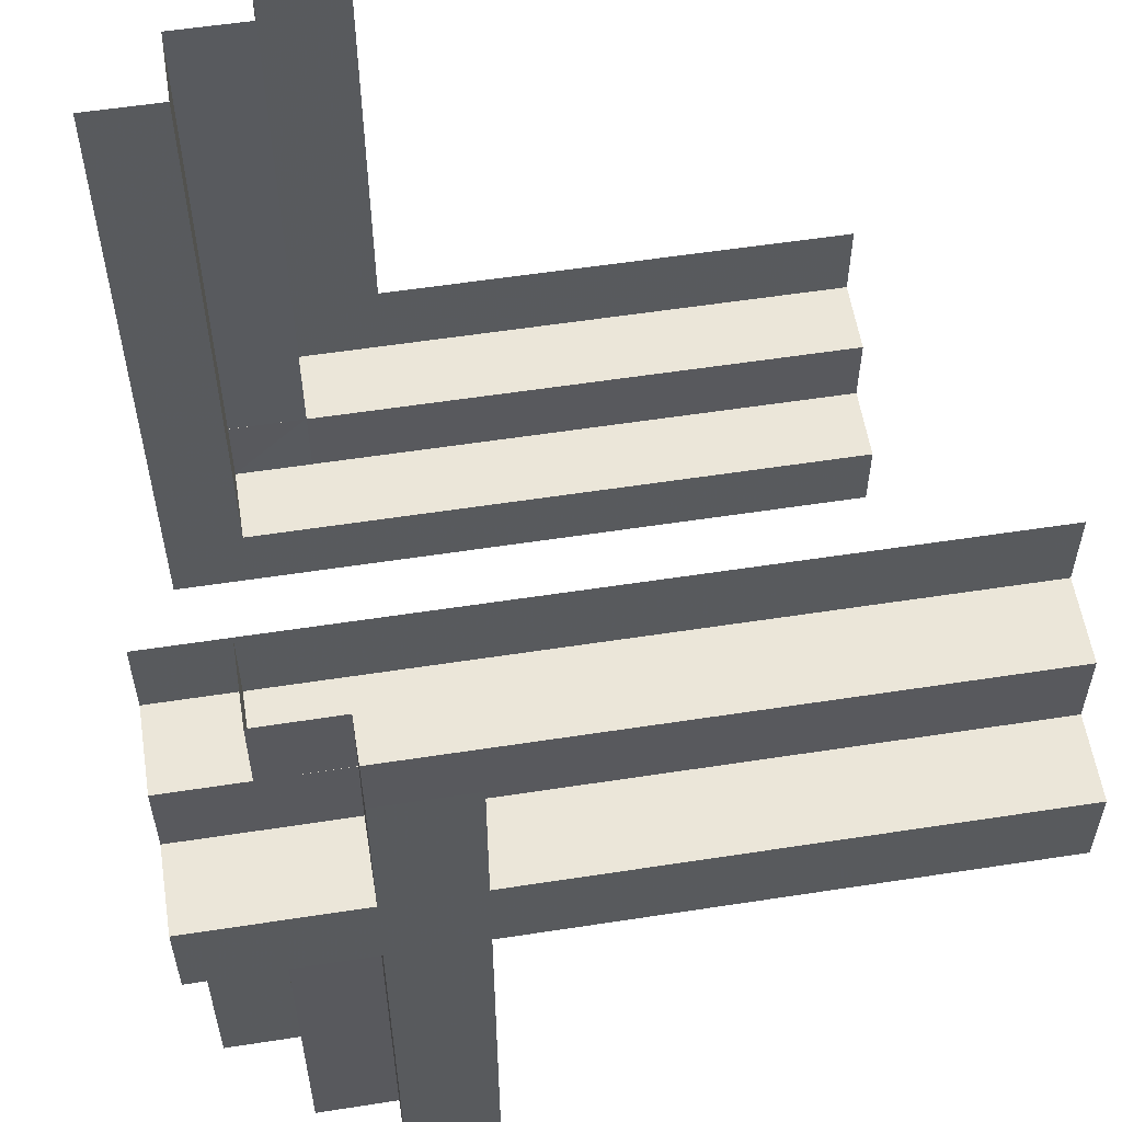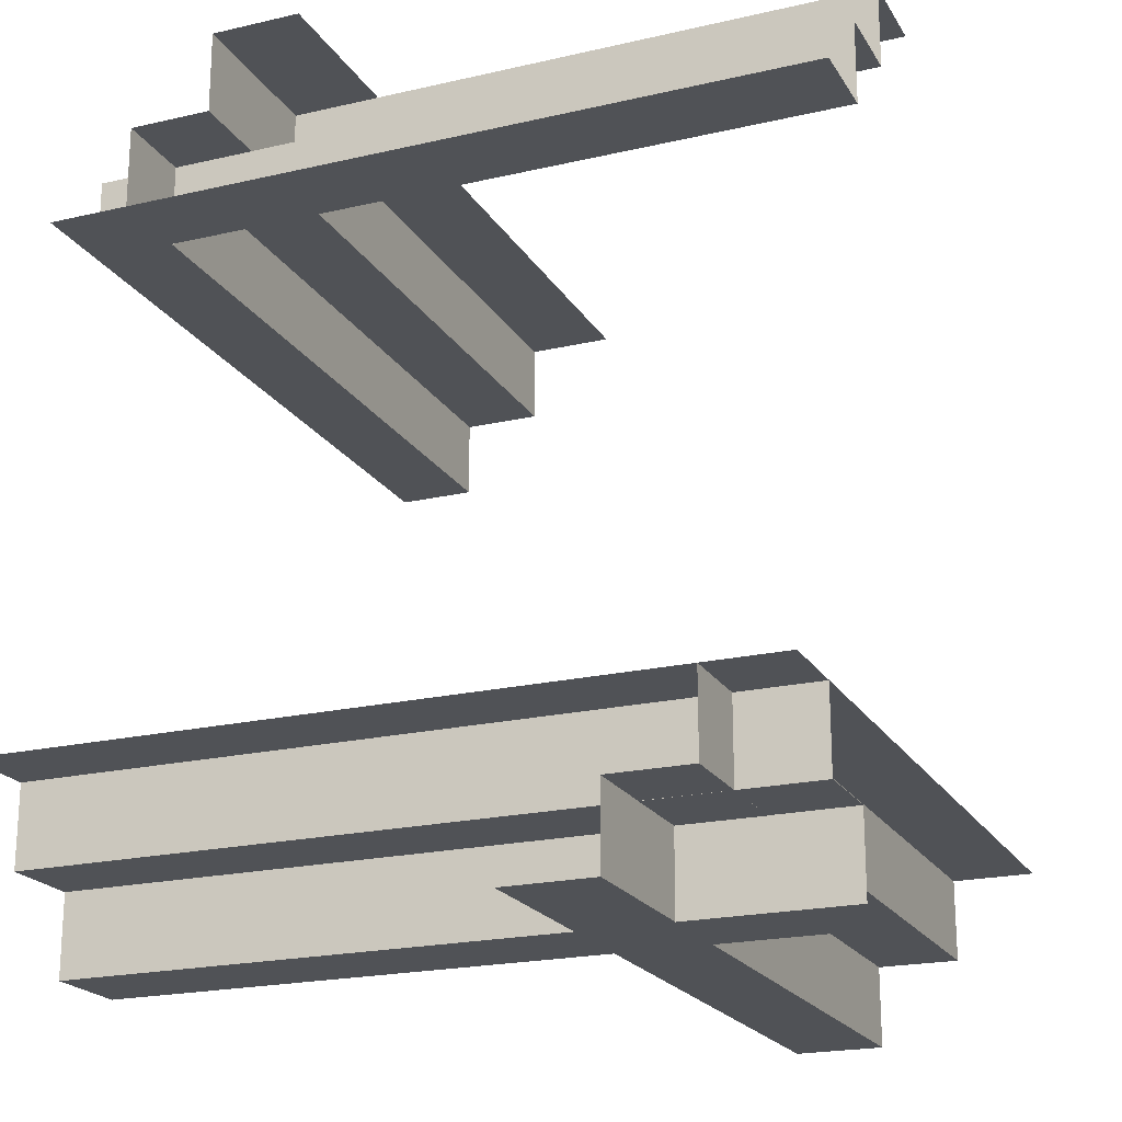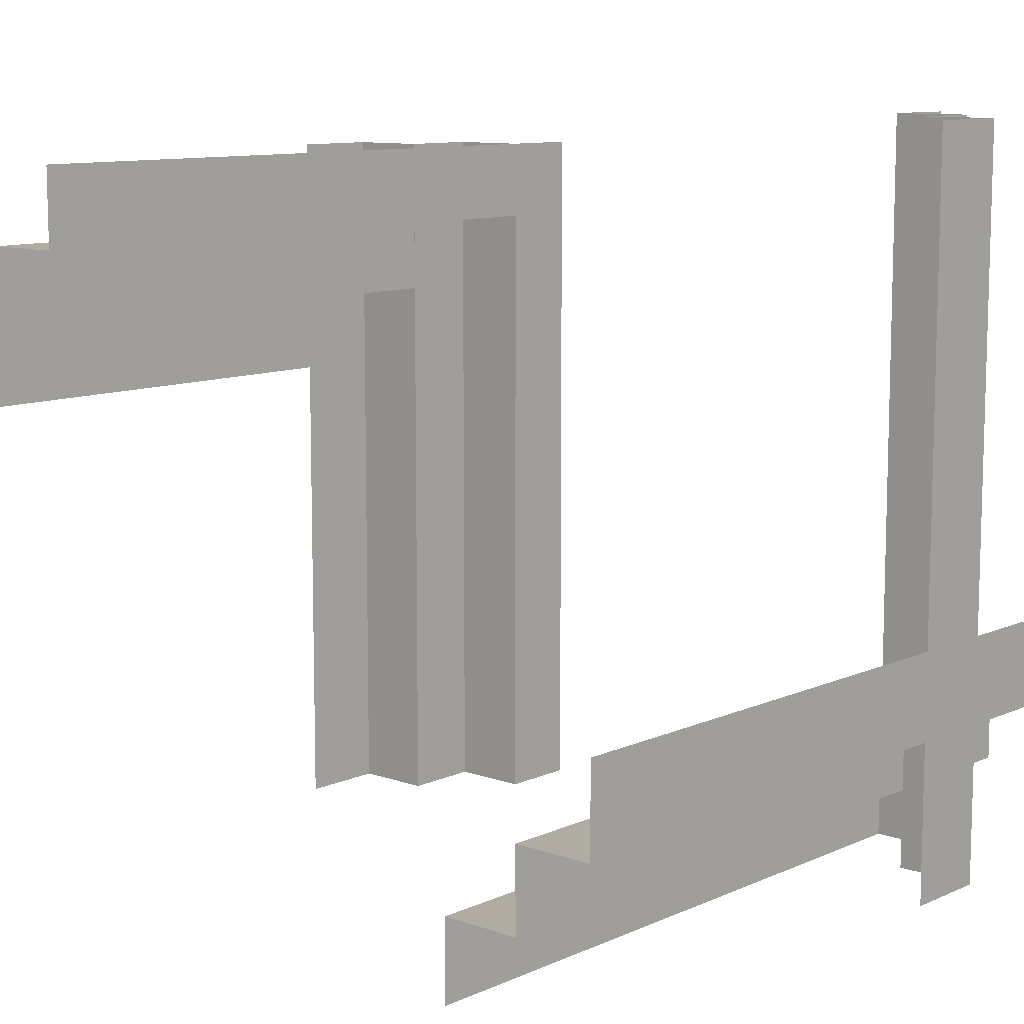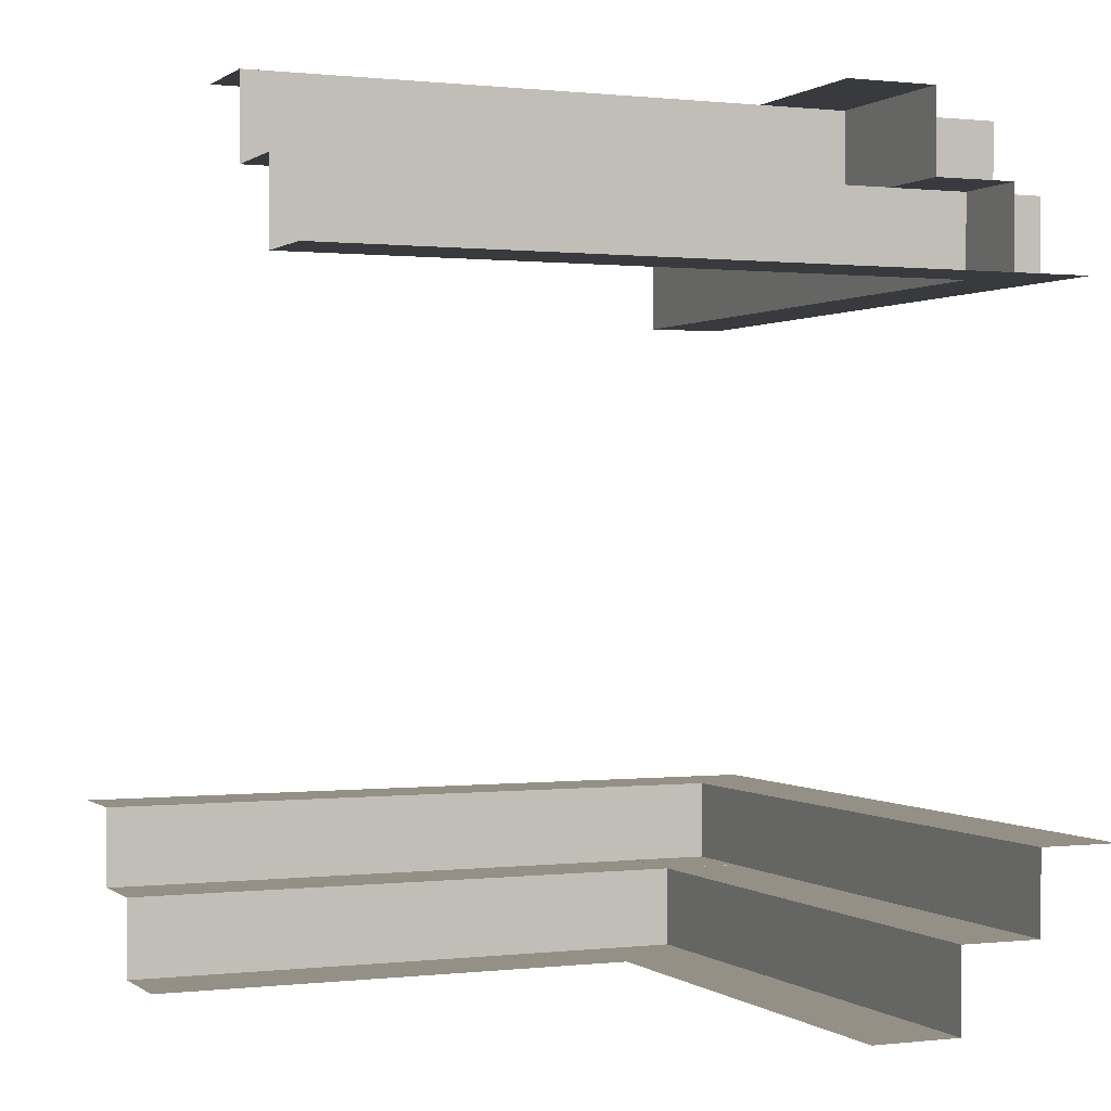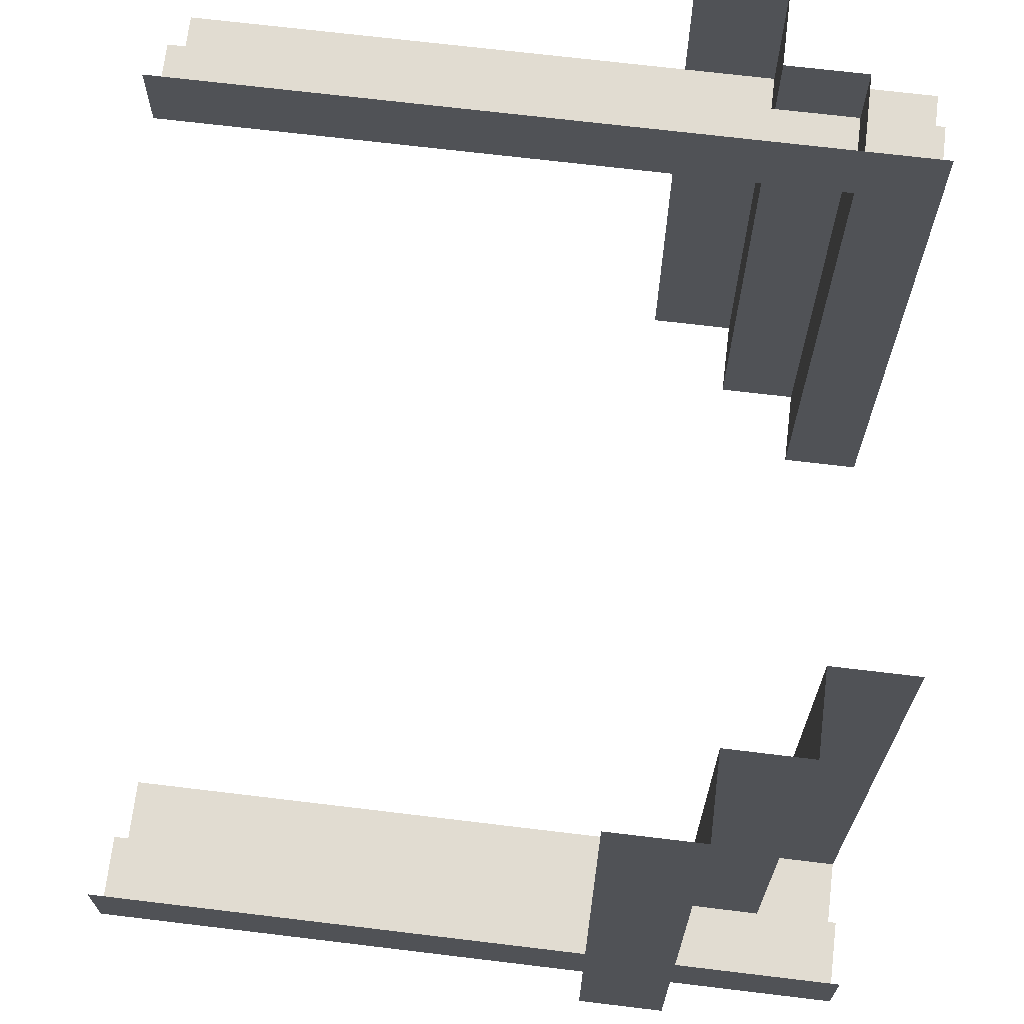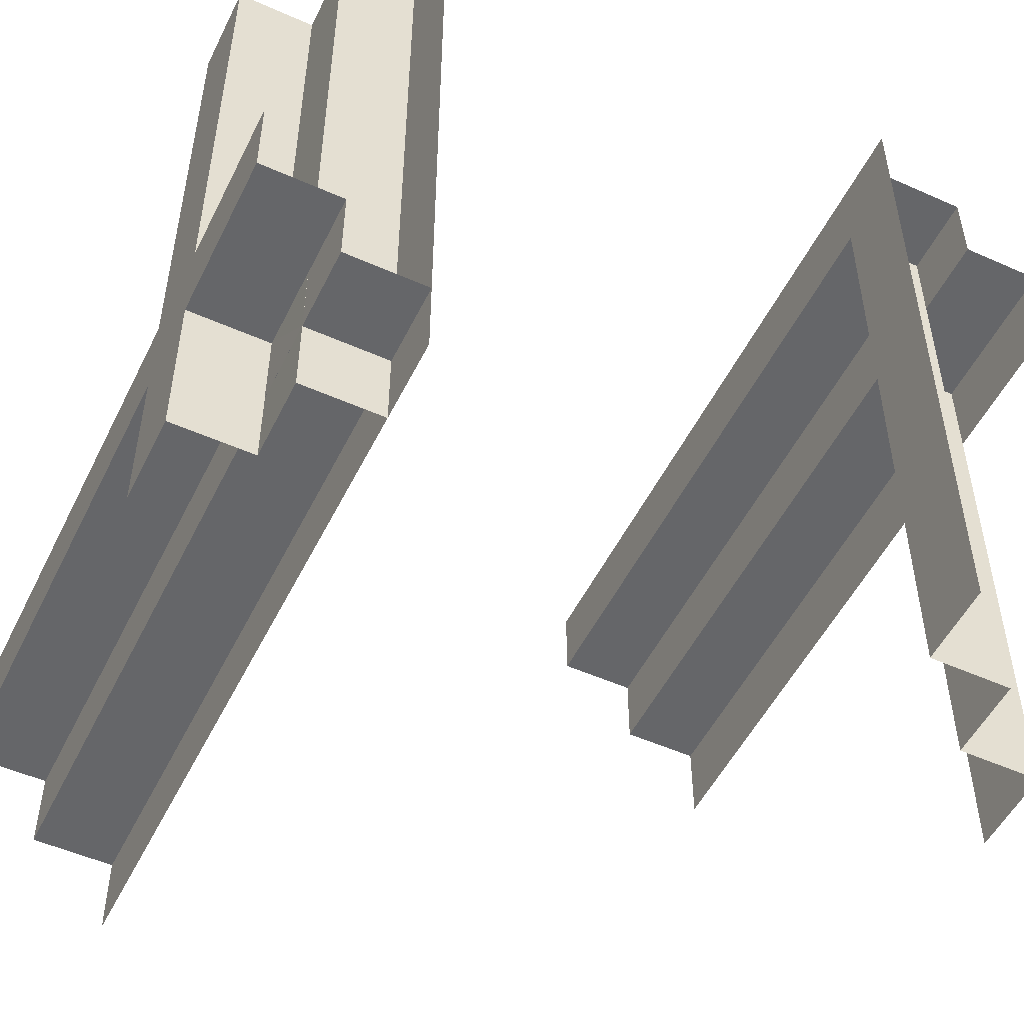
<metadata>
{"format":"obj","ext":"obj","renderer":"f3d","projection":"perspective","resolution":1024,"background":"white","views":[{"elev":57.1,"azim":-9.1,"up":"+Y"},{"elev":-20.7,"azim":-67.2,"up":"+Z"},{"elev":10.2,"azim":131.5,"up":"+Y"},{"elev":0.5,"azim":156.6,"up":"+Z"},{"elev":69.1,"azim":-173.1,"up":"+Y"},{"elev":-51.8,"azim":-115.8,"up":"+Y"}]}
</metadata>
<code>
v -0.325 -0.4894 0.3141
v -0.325 0.4357 0.3141
v -0.325 -0.4894 0.3641
v -0.325 -0.4894 0.4141
v -0.325 0.4357 0.3641
v -0.325 0.4357 0.4141
v -0.325 -0.4357 -0.4141
v -0.325 -0.4357 -0.3641
v -0.325 0.4894 -0.4141
v -0.325 0.4894 -0.3641
v -0.325 -0.4357 -0.3141
v -0.325 0.4894 -0.3141
v -0.425 -0.4894 0.3141
v -0.425 -0.02685 0.3141
v -0.425 0.4357 0.3141
v -0.425 -0.3357 -0.4141
v -0.425 -0.3357 -0.3641
v -0.425 -0.3357 -0.3141
v -0.425 0.3357 0.3141
v -0.425 0.3357 0.3641
v -0.425 0.3357 0.4141
v -0.425 -0.4357 -0.3141
v -0.425 0.02685 -0.3141
v -0.425 0.4894 -0.3141
v 0.5 0.235 0.4139
v 0.5 0.235 0.4639
v 0.5 0.235 0.5139
v 0.5 0.125 0.5139
v 0.5 -0.125 -0.5139
v 0.5 -0.235 -0.5139
v 0.5 -0.235 -0.4639
v 0.5 -0.235 -0.4139
v -0.425 0.235 0.4639
v -0.425 0.235 0.5139
v -0.425 0.235 0.4139
v -0.425 0.125 0.5139
v -0.425 -0.125 -0.5139
v -0.425 -0.235 -0.4139
v -0.425 -0.235 -0.5139
v -0.425 -0.235 -0.4639
v -0.1144 -0.4894 0.5139
v -0.1144 -0.02685 0.5139
v -0.1144 0.4356 0.5139
v -0.1144 -0.4356 -0.5139
v -0.1144 0.02685 -0.5139
v -0.1144 0.4894 -0.5139
v -0.2244 -0.4356 -0.4139
v -0.2244 0.4894 -0.4139
v -0.2244 -0.4894 0.5139
v -0.2244 -0.4894 0.4639
v -0.2244 0.4356 0.4639
v -0.2244 0.4356 0.5139
v -0.2244 -0.4356 -0.5139
v -0.2244 -0.4356 -0.4639
v -0.2244 0.4894 -0.4639
v -0.2244 0.4894 -0.5139
v -0.2244 -0.4894 0.4139
v -0.2244 0.4356 0.4139
v 0.0375 0.4357 0.3141
v 0.0375 0.125 0.5139
v 0.0375 -0.125 -0.5139
v 0.0375 -0.4357 -0.3141
v 0.5 0.4357 0.3141
v 0.5 -0.3357 -0.3641
v 0.5 -0.3357 -0.3141
v 0.5 -0.3357 -0.4141
v 0.5 0.3357 0.4141
v 0.5 0.3357 0.3141
v 0.5 0.3357 0.3641
v 0.5 -0.4357 -0.3141
f 2 14 15
f 13 14 1
f 2 1 14
f 1 2 3
f 6 4 5
f 4 6 58
f 57 58 50
f 52 49 51
f 42 49 52
f 52 43 42
f 49 42 41
f 2 5 3
f 4 3 5
f 4 58 57
f 58 51 50
f 49 50 51
f 68 59 63
f 15 59 19
f 68 19 59
f 19 68 20
f 67 21 69
f 21 67 25
f 35 25 33
f 27 34 26
f 60 34 27
f 27 28 60
f 34 60 36
f 68 69 20
f 21 20 69
f 21 25 35
f 25 26 33
f 34 33 26
f 11 23 22
f 24 23 12
f 11 12 23
f 12 11 10
f 7 9 8
f 9 7 47
f 48 47 55
f 53 56 54
f 45 56 53
f 53 44 45
f 56 45 46
f 11 8 10
f 9 10 8
f 9 47 48
f 47 54 55
f 56 55 54
f 65 62 70
f 22 62 18
f 65 18 62
f 18 65 17
f 66 16 64
f 16 66 32
f 38 32 40
f 30 39 31
f 61 39 30
f 30 29 61
f 39 61 37
f 65 64 17
f 16 17 64
f 16 32 38
f 32 31 40
f 39 40 31

</code>
